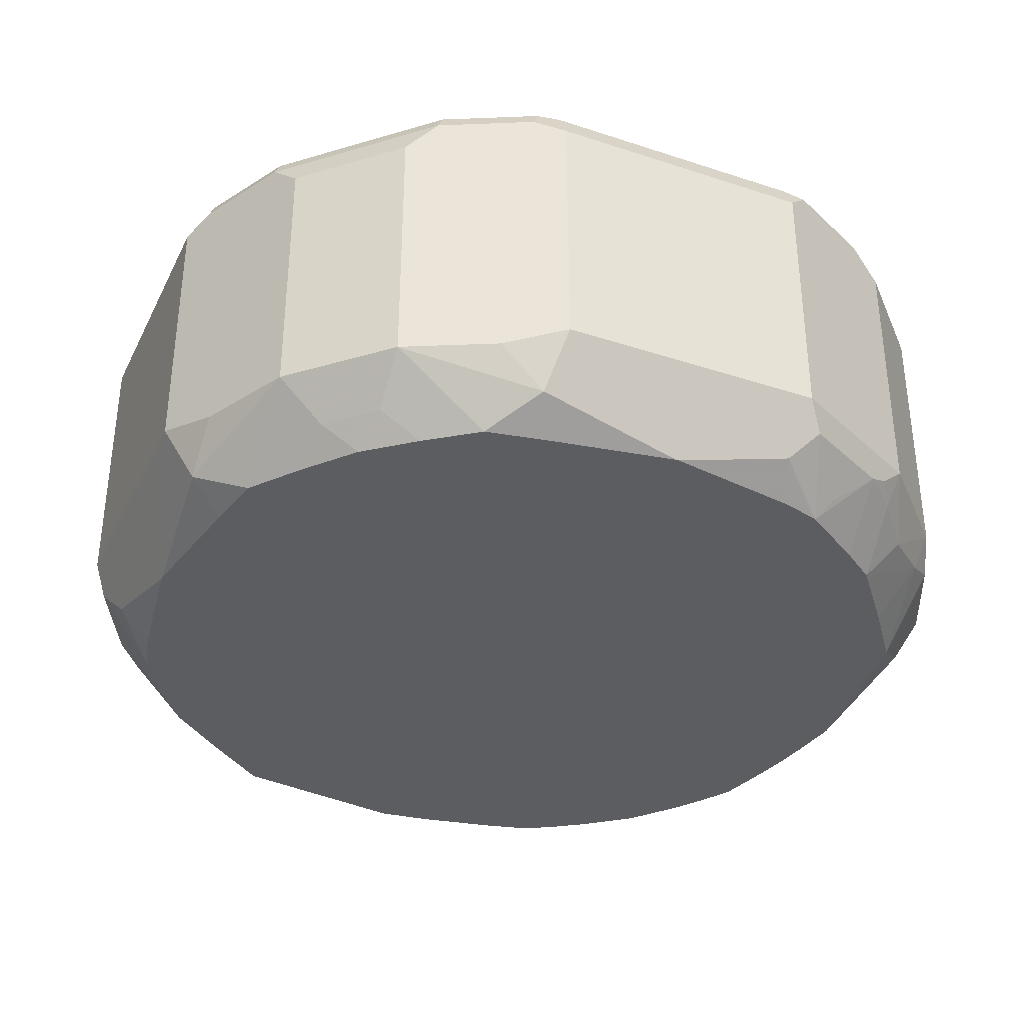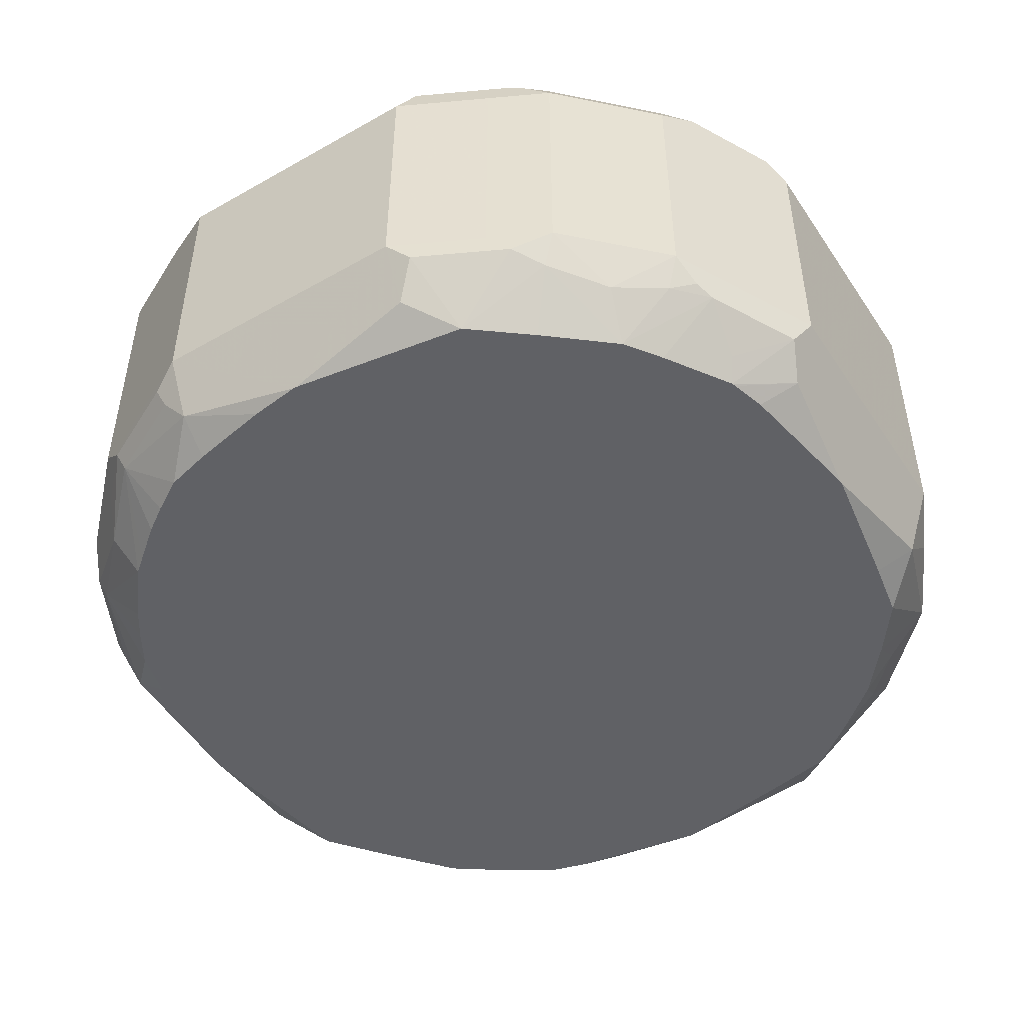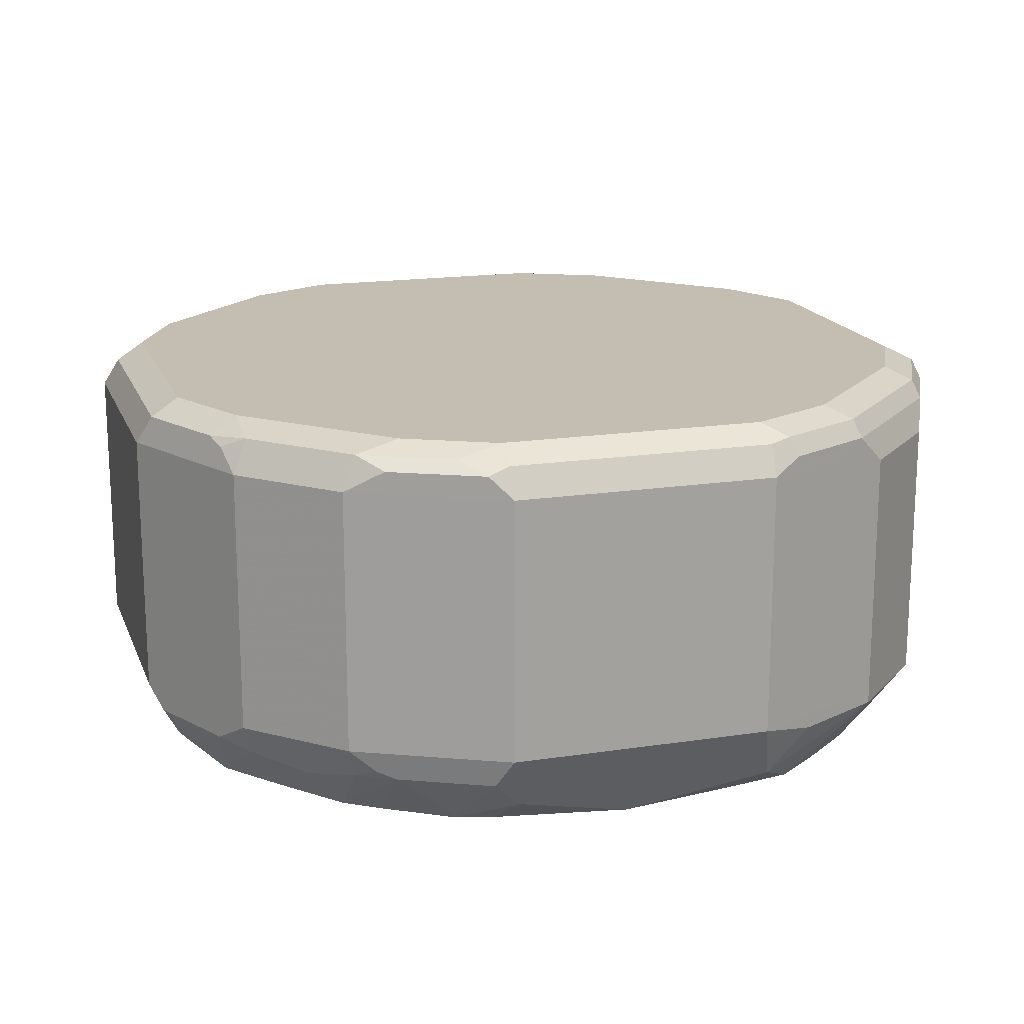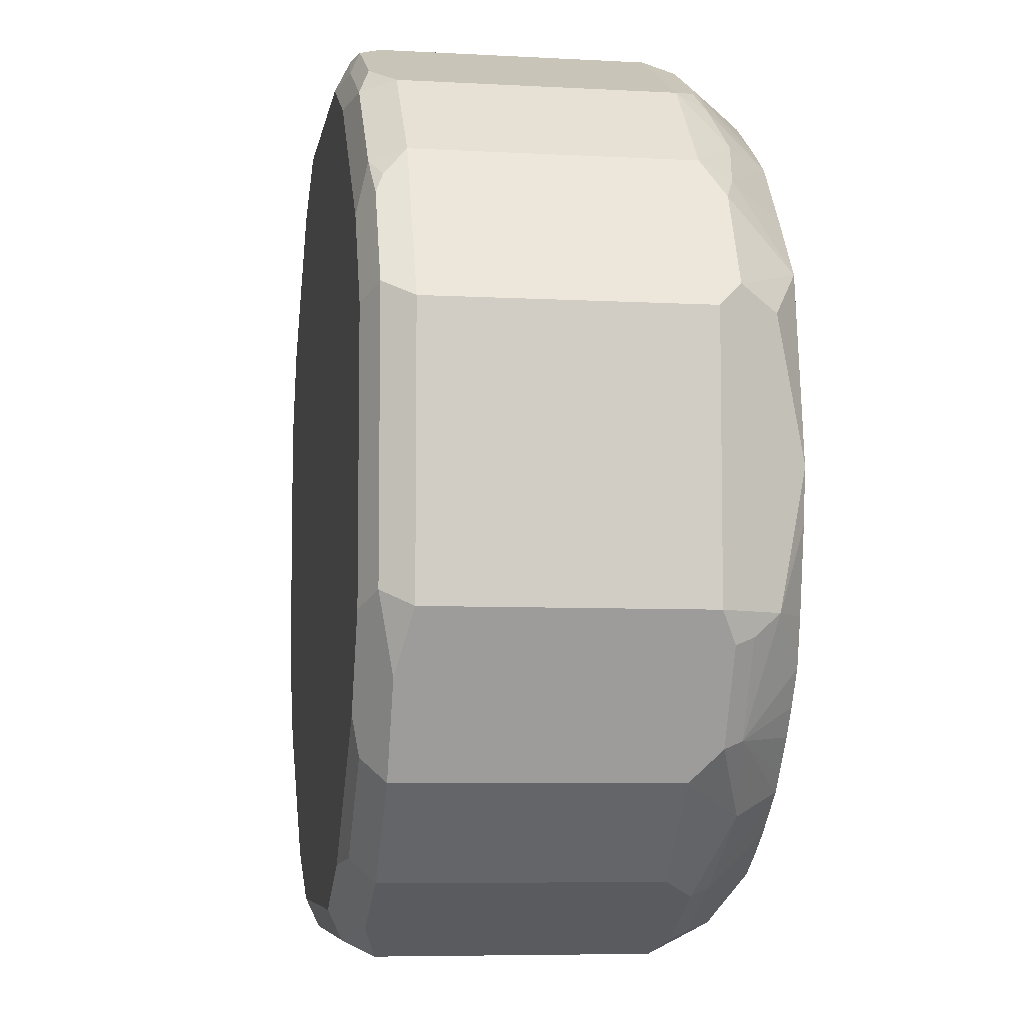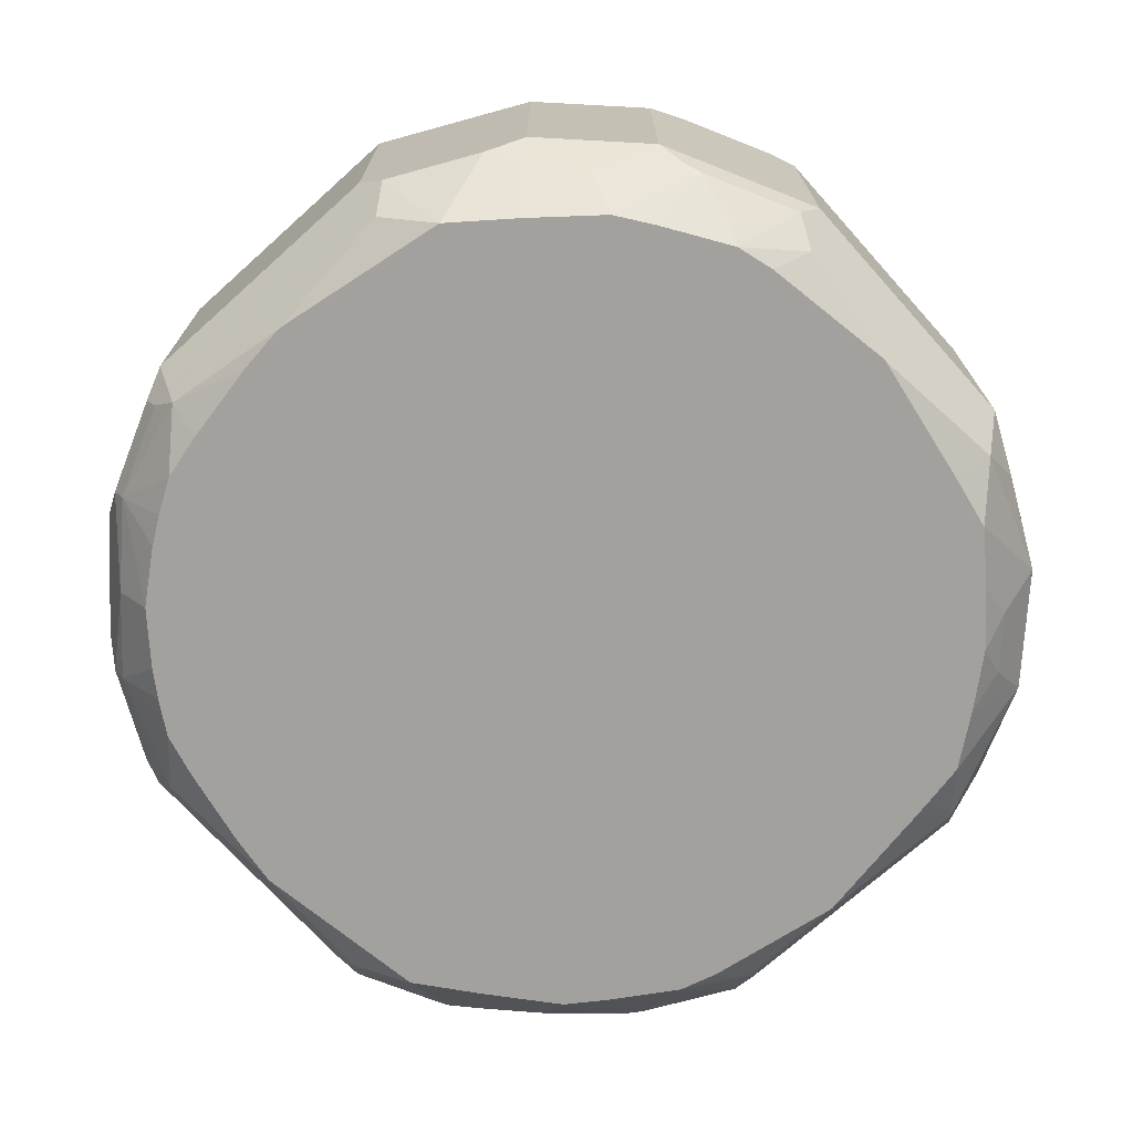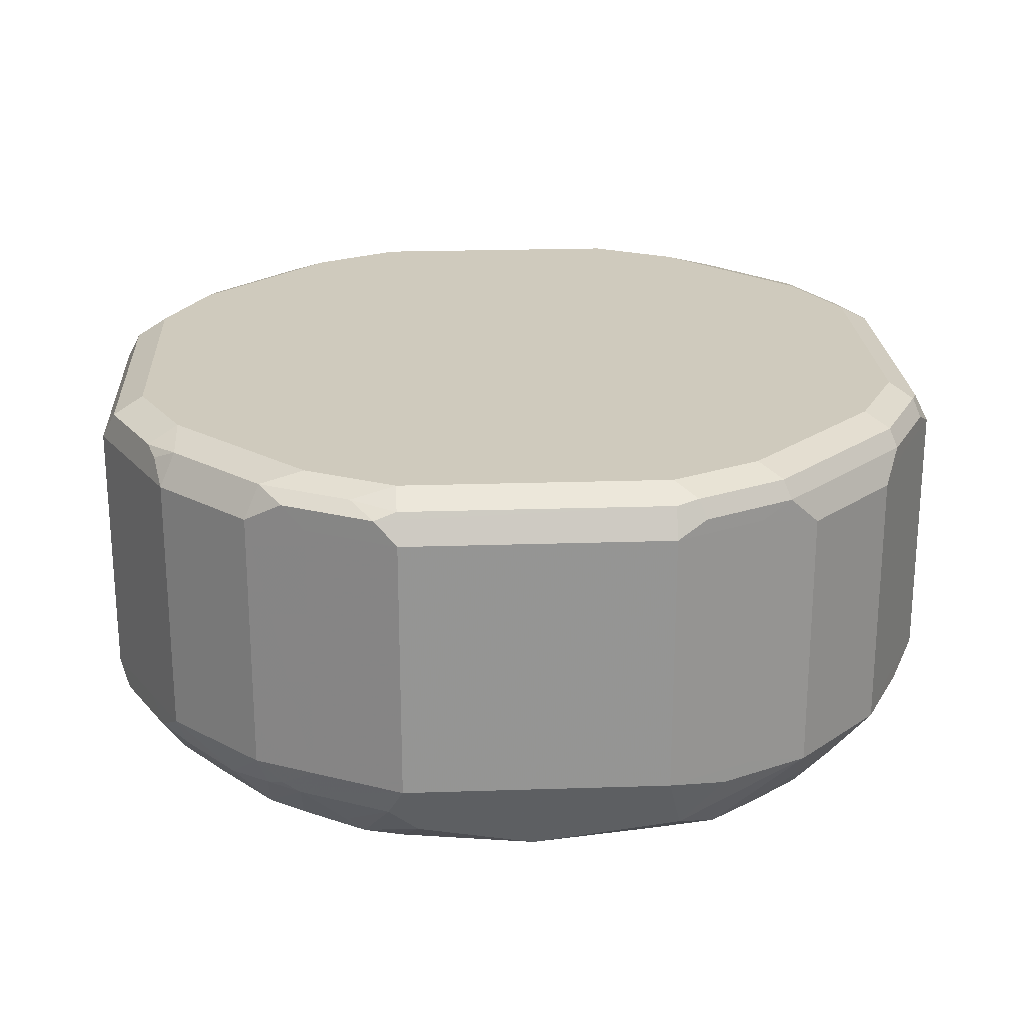
<metadata>
{"format":"obj","ext":"obj","renderer":"f3d","projection":"perspective","resolution":1024,"background":"white","views":[{"elev":-35.4,"azim":-113.6,"up":"+Z"},{"elev":-48.8,"azim":122.3,"up":"+Z"},{"elev":17.2,"azim":163.0,"up":"+Z"},{"elev":-6.6,"azim":80.8,"up":"+Y"},{"elev":-72.1,"azim":131.9,"up":"+Z"},{"elev":22.9,"azim":176.8,"up":"+Z"}]}
</metadata>
<code>
v -0.06006 0.2002 0.781
v -0.000392 0.1806 0.7417
v -0.06672 0.1869 0.7543
v -0.08675 0.1869 0.7743
v -0.1001 0.1802 0.781
v -0.06006 0.2002 0.9011
v 0.06006 0.2002 0.781
v -0.05923 0.1706 0.7417
v 0.000784 0.1806 0.7417
v -0.0855 0.1656 0.7417
v -0.1268 0.1668 0.7743
v -0.1001 0.1802 0.9011
v -0.07339 0.1935 0.9078
v -0.07005 0.1902 0.9161
v -0.06006 0.1935 0.9144
v 0.07005 0.1952 0.9111
v 0.06006 0.2002 0.9011
v 0.1001 0.1802 0.781
v 0.06672 0.1935 0.7676
v 0.05339 0.1869 0.7543
v 0.06084 0.1706 0.7417
v -0.1083 0.1483 0.7417
v -0.1268 0.1468 0.7543
v -0.1668 0.1268 0.7743
v -0.1268 0.1668 0.8944
v -0.1134 0.1735 0.9078
v -0.1101 0.1702 0.9161
v -0.06006 0.1802 0.9211
v 0.06006 0.1935 0.9144
v 0.08009 0.1827 0.9161
v 0.1101 0.1752 0.9111
v 0.1001 0.1802 0.9011
v 0.1151 0.1702 0.7709
v 0.1268 0.1668 0.781
v 0.1068 0.1735 0.7676
v 0.08507 0.1702 0.7509
v 0.07817 0.1656 0.7417
v 0.07629 0.1662 0.7417
v -0.1301 0.1301 0.7417
v -0.1468 0.1268 0.7543
v -0.1668 0.1268 0.8944
v -0.1483 0.1083 0.7417
v -0.1656 0.0855 0.7417
v -0.1869 0.06672 0.7543
v -0.1869 0.08675 0.7743
v -0.1802 0.1001 0.781
v -0.1335 0.1535 0.9078
v -0.1001 0.1602 0.9211
v -0.1301 0.1502 0.9161
v 0.06006 0.1802 0.9211
v 0.1001 0.1602 0.9211
v 0.1201 0.1627 0.9161
v 0.1268 0.1668 0.9011
v 0.1226 0.1602 0.7659
v 0.1668 0.1268 0.781
v 0.1401 0.1401 0.7609
v 0.1233 0.1354 0.7417
v 0.1072 0.1468 0.7417
v -0.1535 0.1335 0.9078
v -0.1802 0.1001 0.9011
v -0.1735 0.1134 0.9078
v -0.1706 0.05923 0.7417
v -0.1806 0.000392 0.7417
v -0.2002 0.06006 0.781
v -0.1602 0.1001 0.9211
v -0.1502 0.1301 0.9161
v 0.1602 0.1001 0.9211
v 0.1602 0.1226 0.9161
v 0.1668 0.1268 0.9011
v 0.1627 0.1201 0.7659
v 0.1802 0.1001 0.781
v 0.1752 0.1101 0.7709
v 0.1474 0.1064 0.7417
v -0.2002 0.06006 0.9011
v -0.1935 0.07339 0.9078
v -0.1702 0.1101 0.9161
v -0.1806 -0.000784 0.7417
v -0.2002 -0.06006 0.781
v -0.1802 0.06006 0.9211
v 0.1802 0.06006 0.9211
v 0.1735 0.1068 0.9144
v 0.1702 0.1151 0.9111
v 0.1802 0.1001 0.9011
v 0.1682 0.08009 0.7417
v 0.2002 0.06006 0.781
v 0.1952 0.07005 0.7709
v -0.2002 -0.06006 0.9011
v -0.1952 -0.07005 0.9111
v -0.1935 0.06006 0.9144
v -0.1902 0.07005 0.9161
v -0.1869 -0.05339 0.7543
v -0.1706 -0.06084 0.7417
v -0.1935 -0.06672 0.7676
v -0.1802 -0.1001 0.781
v -0.1802 -0.06006 0.9211
v 0.1802 -0.06006 0.9211
v 0.1935 0.06672 0.9144
v 0.2002 0.06006 0.9011
v 0.1869 0.06006 0.7543
v 0.1806 0 0.7417
v 0.2002 -0.06006 0.781
v -0.1802 -0.1001 0.9011
v -0.1935 -0.06006 0.9144
v -0.1752 -0.1101 0.9111
v -0.1827 -0.08009 0.9161
v -0.1662 -0.07629 0.7417
v -0.1656 -0.07817 0.7417
v -0.1735 -0.1068 0.7676
v -0.1702 -0.08507 0.7509
v -0.1702 -0.1151 0.7709
v -0.1668 -0.1268 0.781
v -0.1602 -0.1001 0.9211
v 0.1869 -0.08675 0.9078
v 0.1935 -0.05339 0.9144
v 0.1602 -0.1001 0.9211
v 0.2002 -0.06006 0.9011
v 0.1806 -0.001176 0.7417
v 0.1802 -0.1001 0.781
v 0.1935 -0.07339 0.7743
v 0.1902 -0.07005 0.7659
v 0.1869 -0.06006 0.7543
v -0.1668 -0.1268 0.9011
v -0.1627 -0.1201 0.9161
v -0.1468 -0.1072 0.7417
v -0.1354 -0.1233 0.7417
v -0.1602 -0.1226 0.7659
v -0.1401 -0.1401 0.7609
v -0.1268 -0.1668 0.781
v -0.1001 -0.1602 0.9211
v 0.1668 -0.1268 0.9078
v 0.1568 -0.1168 0.9178
v 0.1001 -0.1602 0.9211
v 0.1802 -0.1001 0.9011
v 0.1776 -0.02419 0.7417
v 0.1668 -0.1268 0.7876
v 0.1735 -0.1134 0.7743
v 0.1702 -0.1101 0.7659
v 0.1706 -0.06006 0.7417
v 0.1654 -0.0808 0.7417
v 0.169 -0.06645 0.7417
v -0.1268 -0.1668 0.9011
v -0.1226 -0.1602 0.9161
v -0.1064 -0.1474 0.7417
v -0.1201 -0.1627 0.7659
v -0.1101 -0.1752 0.7709
v -0.1001 -0.1802 0.781
v -0.1068 -0.1735 0.9144
v -0.06006 -0.1802 0.9211
v 0.1268 -0.1668 0.9078
v 0.1168 -0.1568 0.9178
v 0.06006 -0.1802 0.9211
v 0.1268 -0.1668 0.7876
v 0.1535 -0.1335 0.7743
v 0.1401 -0.1401 0.7609
v 0.1301 -0.1301 0.7417
v 0.1359 -0.1231 0.7417
v 0.148 -0.108 0.7417
v 0.1561 -0.09604 0.7417
v -0.1001 -0.1802 0.9011
v -0.1151 -0.1702 0.9111
v -0.08009 -0.1682 0.7417
v -0.07005 -0.1952 0.7709
v -0.06006 -0.2002 0.781
v -0.06672 -0.1935 0.9144
v 0.08675 -0.1869 0.9078
v 0.1001 -0.1802 0.9011
v 0.05339 -0.1935 0.9144
v 0.1001 -0.1802 0.781
v 0.1134 -0.1735 0.7743
v 0.1335 -0.1535 0.7743
v 0.1101 -0.1702 0.7659
v 0.1231 -0.1359 0.7417
v -0.06006 -0.2002 0.9011
v -0.06006 -0.1869 0.7543
v 0 -0.1806 0.7417
v 0.06006 -0.2002 0.781
v 0.06006 -0.2002 0.9011
v 0.07339 -0.1935 0.7743
v 0.108 -0.148 0.7417
v 0.07005 -0.1902 0.7659
v 0.06006 -0.1869 0.7543
v 0.0808 -0.1654 0.7417
v 0.09604 -0.1561 0.7417
v 0.001176 -0.1806 0.7417
v 0.02419 -0.1776 0.7417
v 0.06006 -0.1706 0.7417
v 0.06645 -0.169 0.7417
f 1 2 3
f 104 122 123
f 102 122 104
f 101 121 117
f 101 120 121
f 101 119 120
f 101 136 119
f 101 118 136
f 101 133 118
f 101 116 133
f 97 116 98
f 97 114 116
f 96 130 113
f 96 115 130
f 96 113 114
f 95 105 112
f 95 103 105
f 94 122 102
f 94 111 122
f 94 110 111
f 104 123 105
f 93 109 108
f 105 123 112
f 107 108 109
f 118 130 135
f 118 133 130
f 117 121 134
f 115 150 131
f 115 132 150
f 115 131 130
f 113 133 116
f 113 130 133
f 113 116 114
f 112 142 129
f 112 123 142
f 111 141 122
f 111 128 141
f 111 127 128
f 111 126 127
f 110 126 111
f 108 126 110
f 108 125 126
f 108 124 125
f 107 124 108
f 93 107 109
f 91 107 93
f 91 106 107
f 78 110 94
f 78 108 110
f 78 93 108
f 78 91 93
f 77 92 91
f 77 91 78
f 74 90 75
f 74 89 90
f 74 88 89
f 74 87 88
f 72 86 84
f 71 86 72
f 71 85 86
f 71 98 85
f 71 83 98
f 70 84 73
f 70 72 84
f 69 82 83
f 68 82 69
f 78 94 102
f 78 102 87
f 79 90 89
f 79 89 103
f 91 92 106
f 88 105 103
f 88 104 105
f 88 103 89
f 87 104 88
f 87 102 104
f 85 99 86
f 85 100 99
f 85 117 100
f 118 135 136
f 85 101 117
f 85 98 116
f 84 99 100
f 84 86 99
f 81 83 82
f 81 98 83
f 81 97 98
f 80 114 97
f 80 96 114
f 79 103 95
f 85 116 101
f 68 81 82
f 119 136 137
f 120 137 121
f 163 175 184
f 163 174 175
f 162 174 163
f 161 175 174
f 161 174 162
f 155 171 172
f 154 171 155
f 154 169 171
f 154 170 169
f 153 170 154
f 152 169 170
f 152 168 169
f 151 167 165
f 149 168 152
f 149 166 168
f 149 177 166
f 149 165 177
f 148 167 151
f 148 164 167
f 163 184 176
f 147 173 164
f 163 176 177
f 164 177 167
f 181 187 182
f 181 186 187
f 181 185 186
f 181 184 185
f 176 180 178
f 176 181 180
f 176 184 181
f 171 183 179
f 171 182 183
f 171 181 182
f 171 180 181
f 171 179 172
f 169 180 171
f 169 178 180
f 168 178 169
f 168 176 178
f 166 176 168
f 166 177 176
f 165 167 177
f 163 177 173
f 147 159 173
f 147 160 159
f 146 173 159
f 130 150 149
f 130 131 150
f 129 142 147
f 129 164 148
f 129 147 164
f 128 159 141
f 128 146 159
f 128 145 146
f 128 144 145
f 127 144 128
f 125 144 127
f 125 143 144
f 125 127 126
f 122 142 123
f 122 141 142
f 121 140 138
f 121 139 140
f 121 137 139
f 121 138 134
f 130 149 152
f 130 152 135
f 132 151 165
f 132 165 149
f 146 163 173
f 145 163 146
f 145 162 163
f 145 161 162
f 144 161 145
f 143 161 144
f 142 160 147
f 141 160 142
f 141 159 160
f 119 137 120
f 137 158 139
f 137 156 157
f 137 155 156
f 137 154 155
f 136 154 137
f 136 153 154
f 135 153 136
f 135 170 153
f 135 152 170
f 132 149 150
f 137 157 158
f 67 81 68
f 164 173 177
f 67 80 97
f 7 18 33
f 7 32 18
f 7 17 32
f 6 16 17
f 6 15 16
f 6 14 15
f 6 13 14
f 6 26 13
f 6 12 26
f 5 25 12
f 5 11 25
f 3 11 4
f 3 10 11
f 3 8 10
f 2 10 8
f 2 22 10
f 2 39 22
f 2 42 39
f 2 43 42
f 7 33 35
f 2 62 43
f 7 35 19
f 7 20 9
f 16 31 32
f 16 30 31
f 16 29 30
f 15 29 16
f 15 50 29
f 15 28 50
f 14 28 15
f 14 48 28
f 14 27 48
f 13 27 14
f 13 26 27
f 12 25 26
f 11 22 23
f 11 41 25
f 11 24 41
f 11 40 24
f 11 23 40
f 10 22 11
f 9 20 21
f 7 19 20
f 2 63 62
f 2 77 63
f 2 92 77
f 2 100 117
f 2 84 100
f 2 73 84
f 2 57 73
f 2 58 57
f 2 37 58
f 2 38 37
f 2 21 38
f 2 8 3
f 1 9 2
f 1 7 9
f 1 17 7
f 1 6 17
f 1 12 6
f 1 5 12
f 1 11 5
f 1 4 11
f 1 3 4
f 67 97 81
f 2 117 134
f 2 134 138
f 2 138 140
f 2 140 139
f 2 106 92
f 2 107 106
f 2 124 107
f 2 125 124
f 2 143 125
f 2 161 143
f 2 175 161
f 2 184 175
f 2 185 184
f 16 32 17
f 2 186 185
f 2 182 187
f 2 183 182
f 2 179 183
f 2 172 179
f 2 155 172
f 2 156 155
f 2 157 156
f 2 158 157
f 2 139 158
f 2 187 186
f 18 32 53
f 2 9 21
f 18 34 33
f 51 68 52
f 51 67 68
f 48 66 65
f 48 49 66
f 47 66 49
f 47 59 66
f 46 74 60
f 46 64 74
f 44 62 63
f 44 64 45
f 44 63 64
f 43 62 44
f 41 61 59
f 41 60 61
f 39 42 40
f 35 37 36
f 35 58 37
f 35 57 58
f 35 54 57
f 52 68 69
f 34 56 54
f 52 69 53
f 55 70 56
f 65 90 79
f 18 53 34
f 65 76 90
f 65 66 76
f 64 87 74
f 64 78 87
f 63 78 64
f 61 90 76
f 61 75 90
f 60 75 61
f 60 74 75
f 59 76 66
f 59 61 76
f 57 70 73
f 56 70 57
f 55 72 70
f 55 71 72
f 55 83 71
f 55 69 83
f 54 56 57
f 34 55 56
f 63 77 78
f 34 53 69
f 26 47 49
f 25 47 26
f 25 59 47
f 25 41 59
f 24 60 41
f 24 46 60
f 24 64 46
f 24 45 64
f 24 44 45
f 24 43 44
f 24 42 43
f 24 40 42
f 23 39 40
f 20 38 21
f 20 37 38
f 19 37 20
f 19 35 36
f 34 69 55
f 19 36 37
f 26 49 27
f 27 49 48
f 22 39 23
f 28 65 79
f 28 48 65
f 31 53 32
f 31 52 53
f 30 50 51
f 30 51 52
f 29 50 30
f 28 51 50
f 28 67 51
f 28 80 67
f 30 52 31
f 28 79 95
f 33 34 54
f 28 96 80
f 28 95 112
f 28 112 129
f 28 129 148
f 33 54 35
f 28 148 151
f 28 151 132
f 28 132 115
f 28 115 96

</code>
